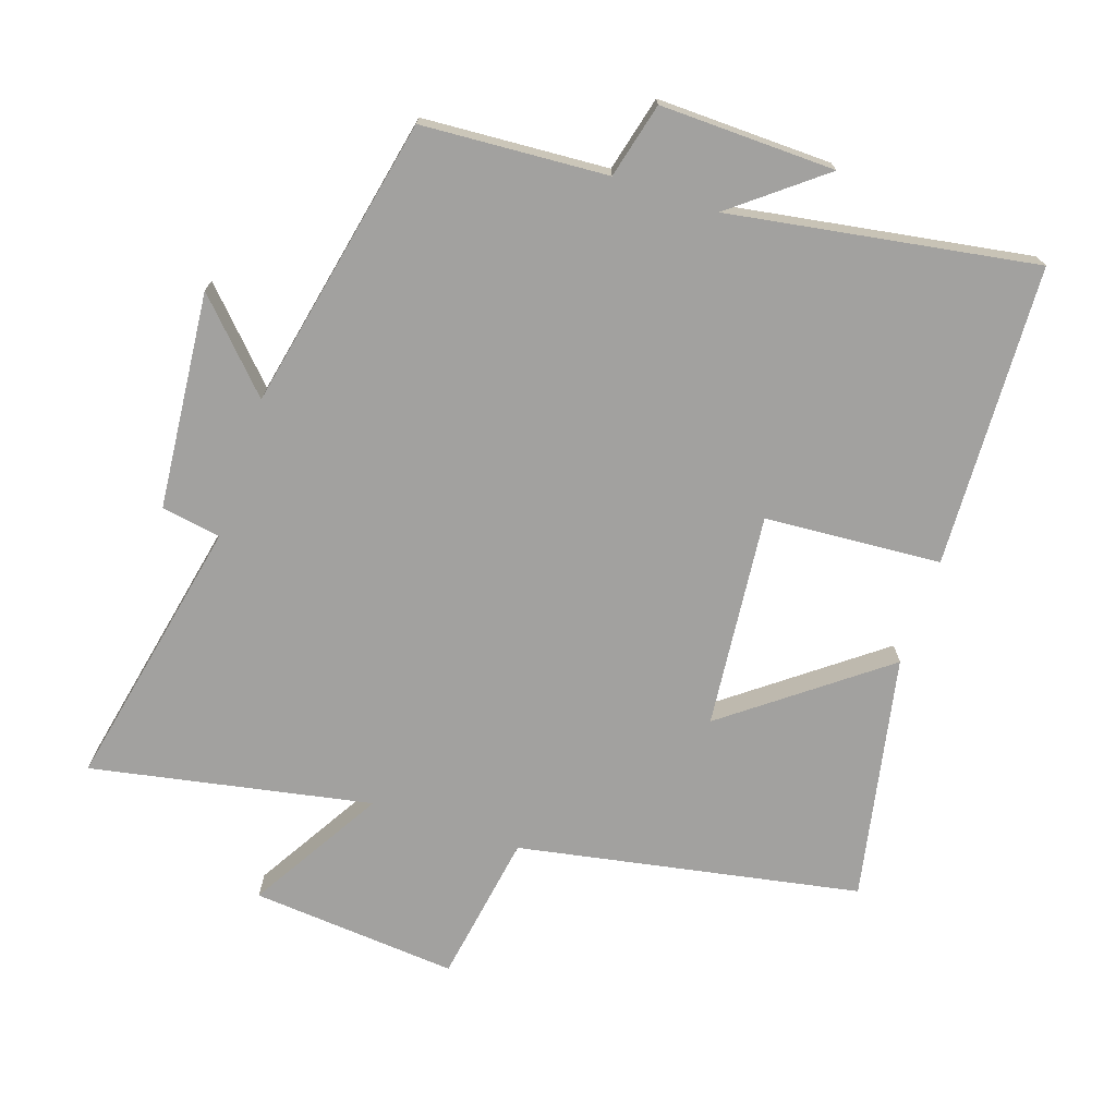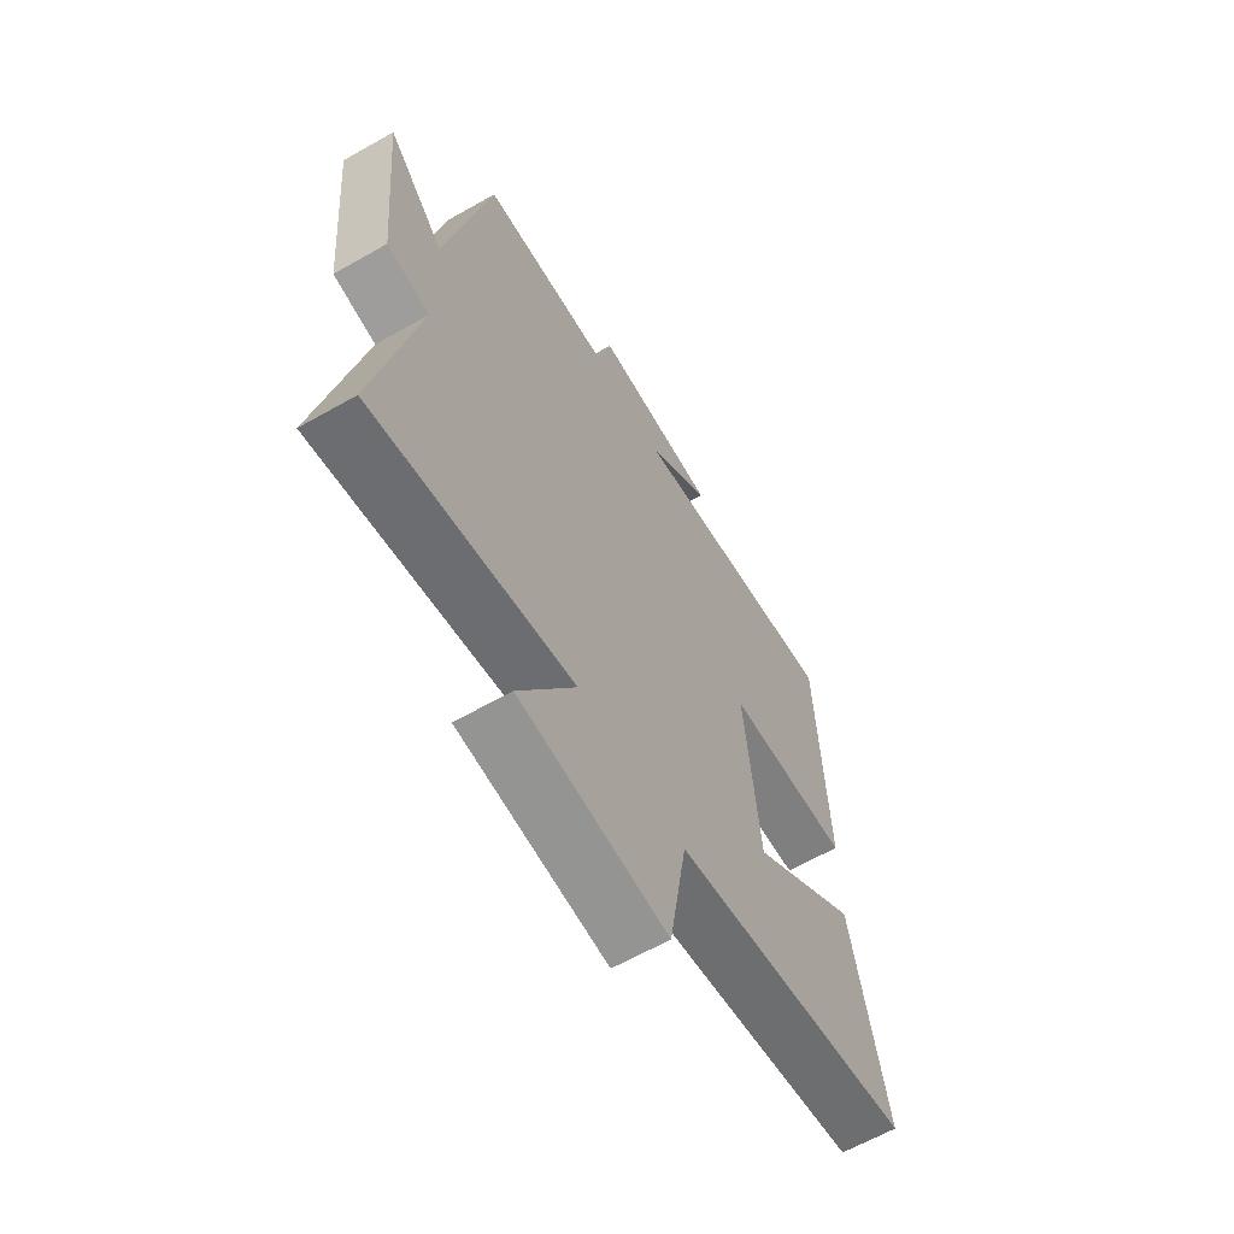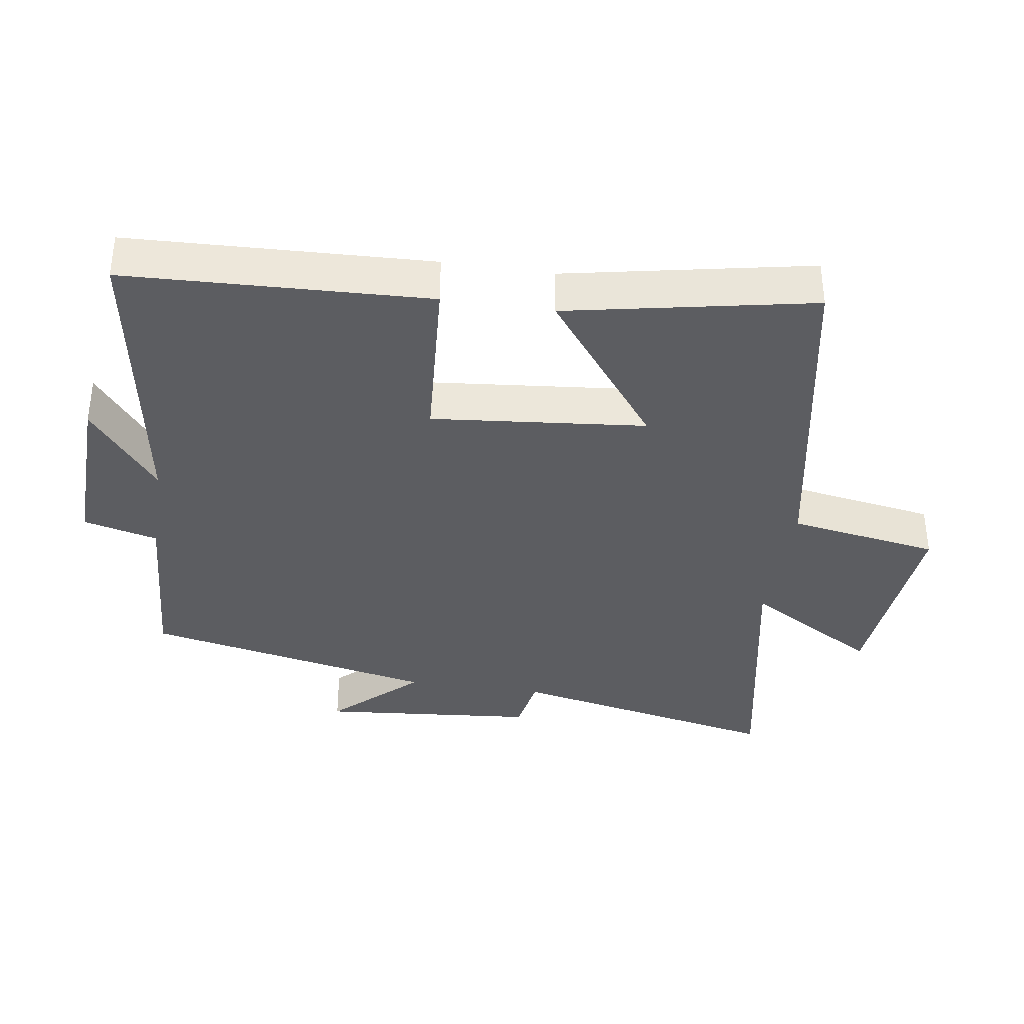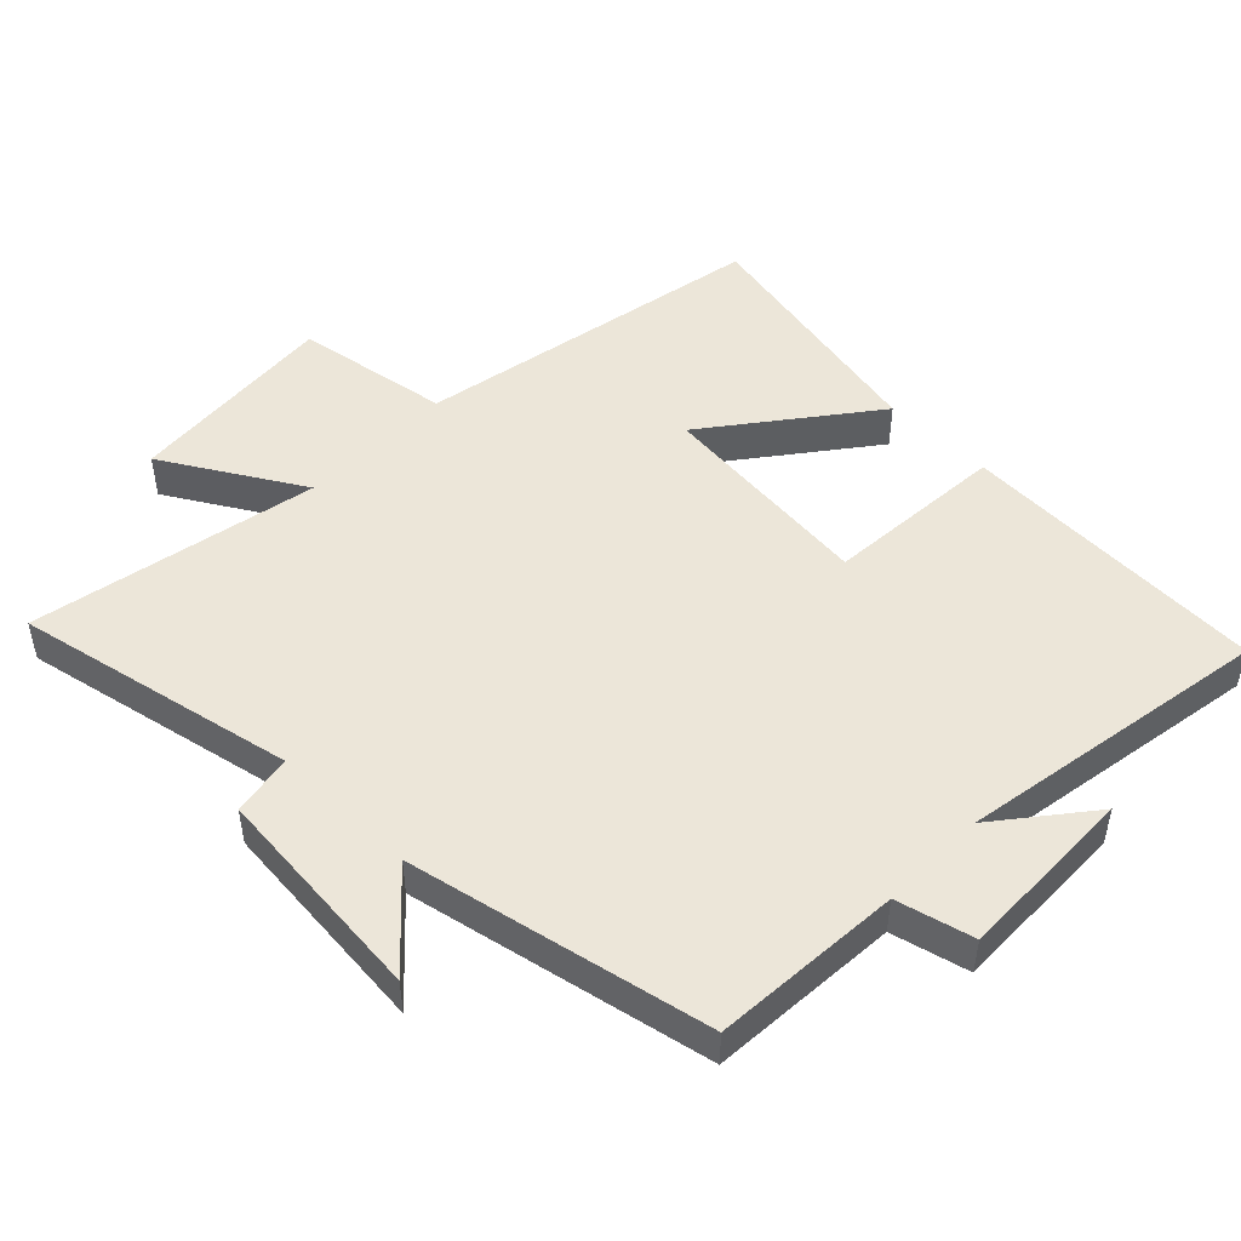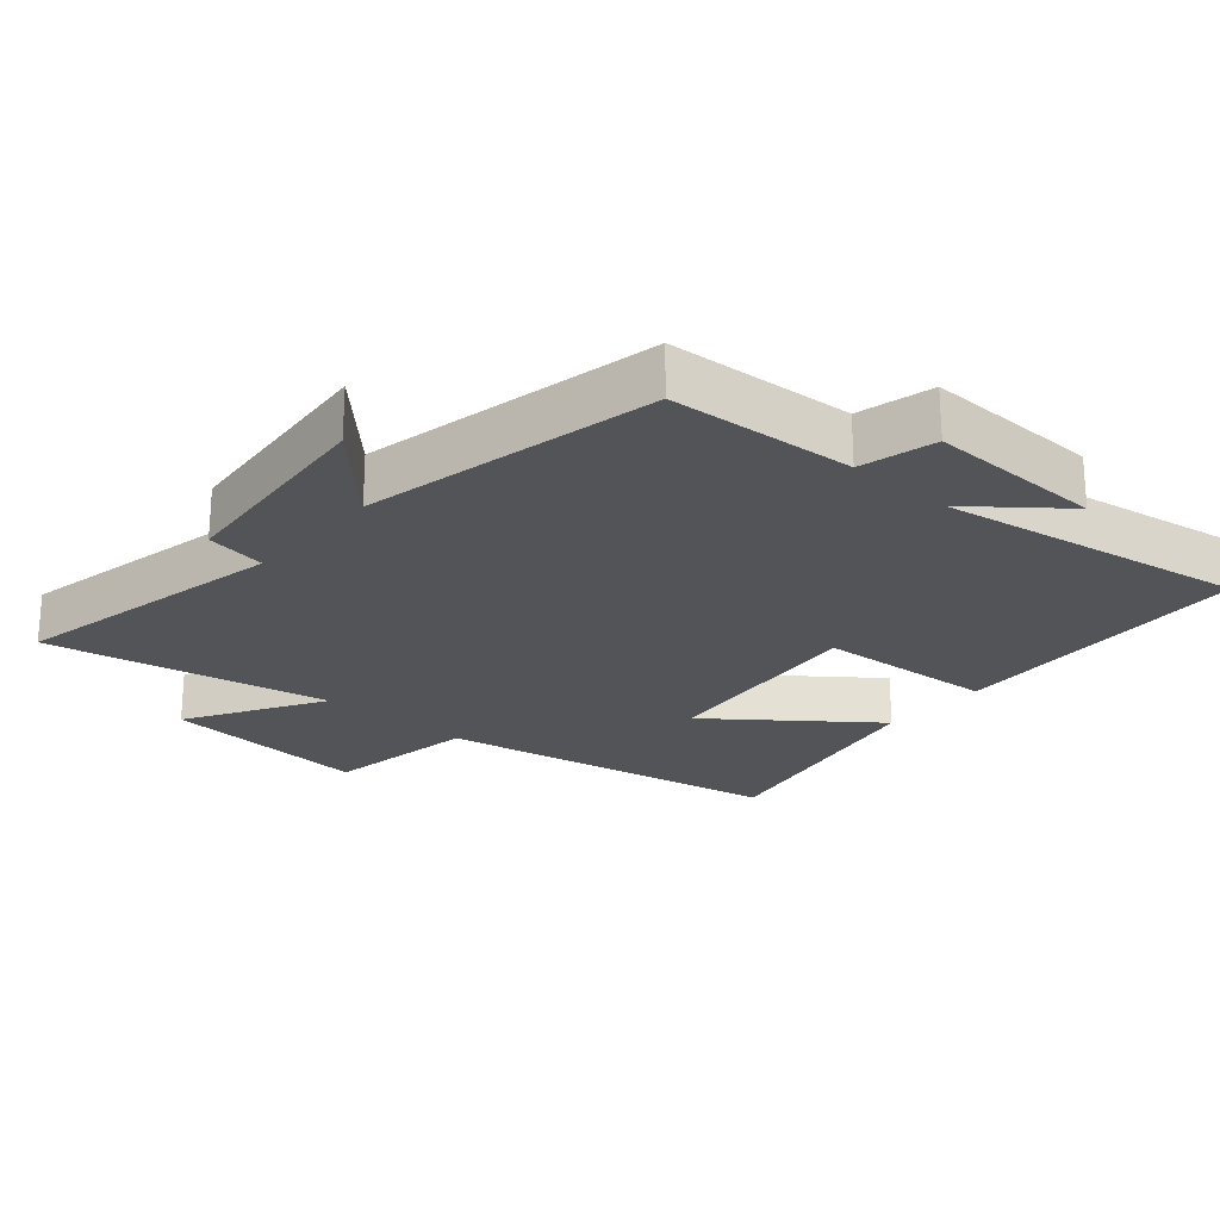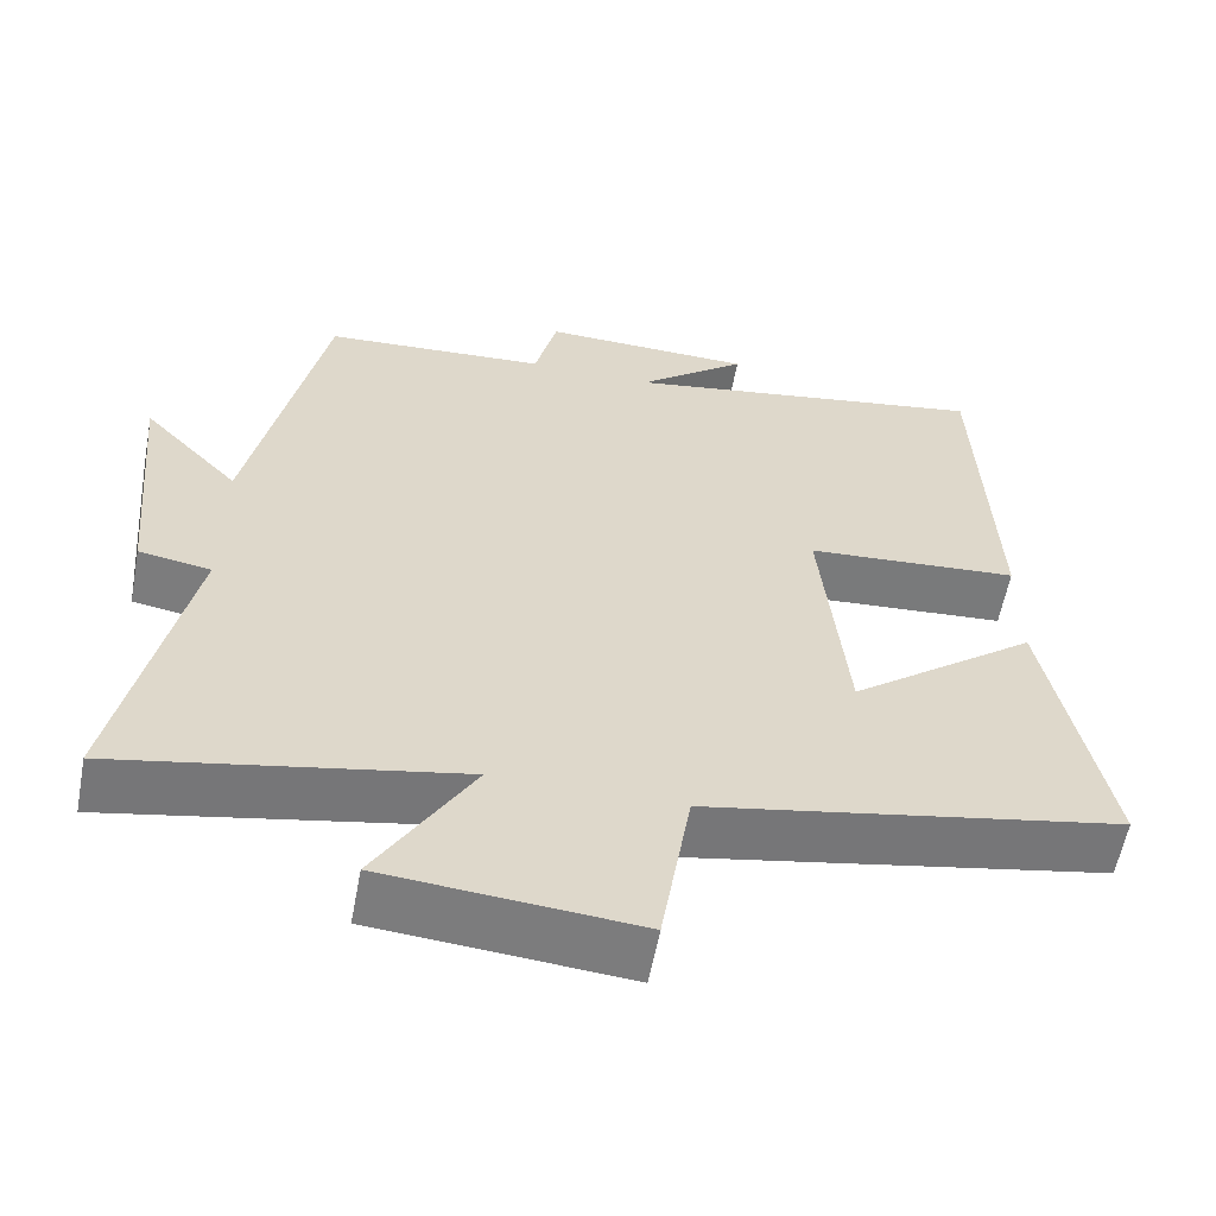
<metadata>
{"format":"obj","ext":"obj","renderer":"f3d","projection":"perspective","resolution":1024,"background":"white","views":[{"elev":-72.2,"azim":-18.6,"up":"+Y"},{"elev":-63.2,"azim":-60.1,"up":"+Z"},{"elev":-36.3,"azim":81.3,"up":"+Y"},{"elev":49.1,"azim":-45.6,"up":"+Y"},{"elev":-23.6,"azim":-40.9,"up":"+Y"},{"elev":-58.5,"azim":-10.6,"up":"+Z"}]}
</metadata>
<code>
v -0.585 0.07 -0.581
v -0.5 0.07 -0.171
v -0.589 0.07 -0.156
v -0.619 0.07 0.168
v -0.5 0.07 0.043
v -0.409 0.07 0.482
v -0.132 0.07 0.5
v -0.104 0.07 0.612
v 0.158 0.07 0.606
v 0.024 0.07 0.5
v 0.481 0.07 0.575
v 0.5 0.07 0.124
v 0.236 0.07 0.105
v 0.268 0.07 -0.215
v 0.5 0.07 -0.038
v 0.573 0.07 -0.404
v 0.062 0.07 -0.5
v 0.025 0.07 -0.726
v -0.285 0.07 -0.7
v -0.166 0.07 -0.5
v -0.585 0 -0.581
v -0.5 0 -0.171
v -0.589 0 -0.156
v -0.619 0 0.168
v -0.5 0 0.043
v -0.409 0 0.482
v -0.132 0 0.5
v -0.104 0 0.612
v 0.158 0 0.606
v 0.024 0 0.5
v 0.481 0 0.575
v 0.5 0 0.124
v 0.236 0 0.105
v 0.268 0 -0.215
v 0.5 0 -0.038
v 0.573 0 -0.404
v 0.062 0 -0.5
v 0.025 0 -0.726
v -0.285 0 -0.7
v -0.166 0 -0.5
f 17 18 19 20
f 16 17 20
f 14 15 16
f 14 16 20
f 20 1 2
f 14 20 2
f 13 14 2
f 10 11 12 13
f 7 8 9 10
f 10 13 2
f 7 10 2
f 6 7 2
f 5 6 2
f 2 3 4 5
f 40 39 38 37
f 40 37 36
f 36 35 34
f 40 36 34
f 22 21 40
f 22 40 34
f 22 34 33
f 33 32 31 30
f 30 29 28 27
f 22 33 30
f 22 30 27
f 22 27 26
f 22 26 25
f 25 24 23 22
f 1 21 22 2
f 2 22 23 3
f 3 23 24 4
f 4 24 25 5
f 5 25 26 6
f 6 26 27 7
f 7 27 28 8
f 8 28 29 9
f 9 29 30 10
f 10 30 31 11
f 11 31 32 12
f 12 32 33 13
f 13 33 34 14
f 14 34 35 15
f 15 35 36 16
f 16 36 37 17
f 17 37 38 18
f 18 38 39 19
f 19 39 40 20
f 20 40 21 1

</code>
